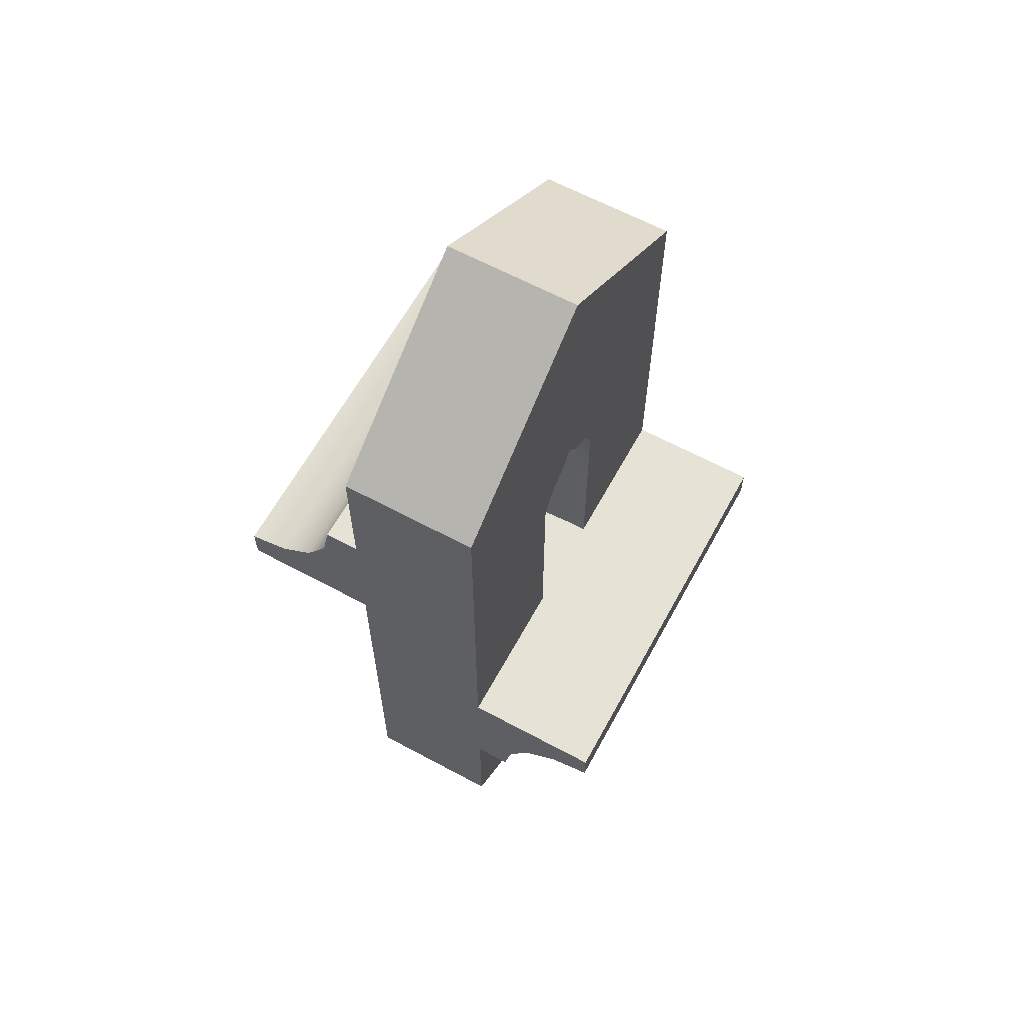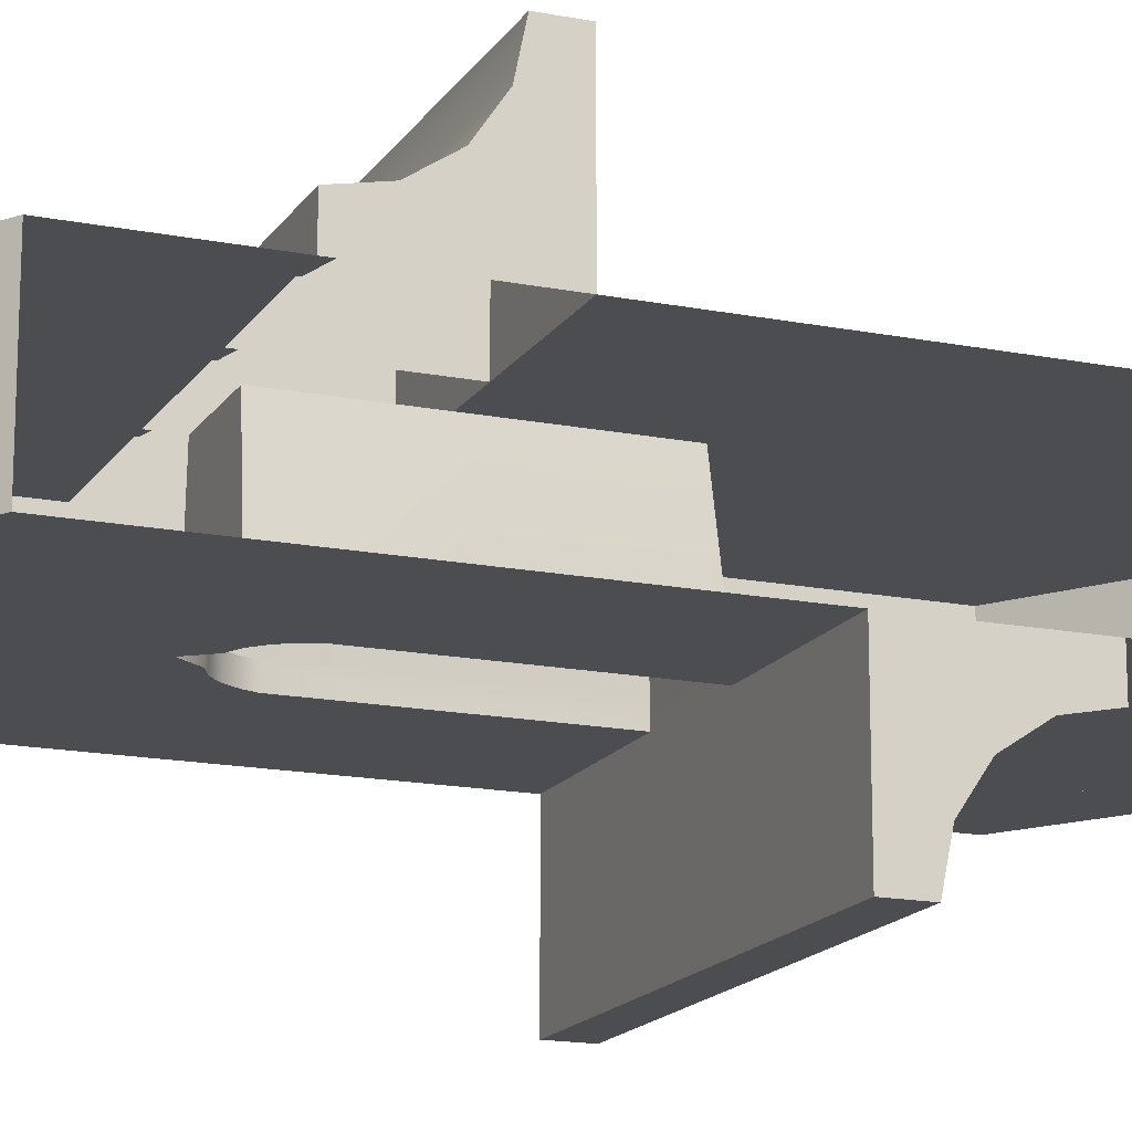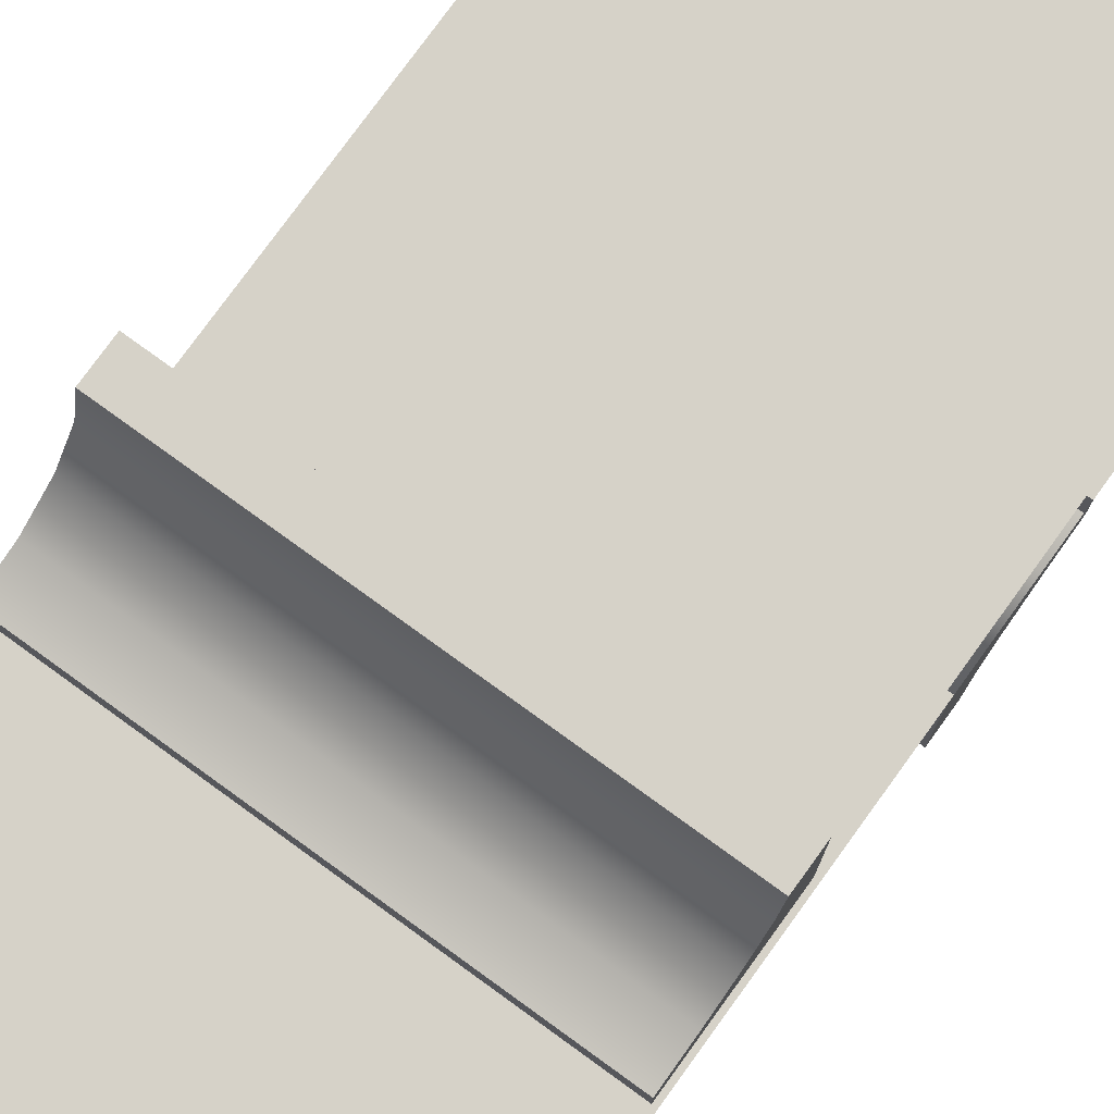
<metadata>
{"format":"obj","ext":"obj","renderer":"f3d","projection":"perspective","resolution":1024,"background":"white","views":[{"elev":62.9,"azim":118.6,"up":"+Y"},{"elev":-16.2,"azim":-112.2,"up":"+Z"},{"elev":77.8,"azim":-144.1,"up":"+Z"}]}
</metadata>
<code>
g _Combined_AutoVis27_0
v 0.125 0.5 -0.5
v 0.125 -0.5 -0.5
v 0.25 -0.5 -0.5
v 0.25 0.5 -0.5
v 0.25 1.062 -0.5
v 0.125 1.062 -0.5
v 0.25 1.5 -0.5
v 0.09646 1.142 -0.5
v 0.03848 1.236 -0.5
v -0.04166 1.311 -0.5
v -0.1417 1.356 -0.5
v -0.25 1.5 -0.5
v 0.0625 1.375 0.4375
v -0.5625 1.375 0.4375
v -0.5625 0.5 0.4375
v 0.0625 0.5 0.4375
v -0.5625 -0.4375 0.4375
v 0.0625 -0.4375 0.4375
v -0.5625 -0.4375 0.4375
v 0.125 -0.5 -0.375
v 0.0625 -0.4375 0.4375
v -0.625 -0.5 -0.375
v 0.125 -0.5 -0.5
v -0.625 -0.5 -0.5
v -0.625 0.5 -0.5
v -0.75 -0.5 -0.5
v -0.625 -0.5 -0.5
v -0.75 0.5 -0.5
v -0.75 1.062 -0.5
v -0.625 1.062 -0.5
v -0.75 1.5 -0.5
v -0.5965 1.142 -0.5
v -0.5385 1.236 -0.5
v -0.4583 1.311 -0.5
v -0.3583 1.356 -0.5
v 0.125 0.5 -0.375
v 0.125 1.375 -0.375
v 0.0625 1.375 0.4375
v 0.0625 0.5 0.4375
v -0.25 1.5 -0.375
v -0.25 1.5 -0.5
v -0.3583 1.356 -0.5
v -0.3583 1.356 -0.3764
v -0.4583 1.311 -0.5
v -0.4583 1.311 -0.3764
v -0.5385 1.236 -0.5
v -0.5385 1.236 -0.3764
v -0.5965 1.142 -0.5
v -0.5965 1.142 -0.3764
v -0.625 1.062 -0.5
v -0.625 1.062 -0.375
v -0.625 0.5 -0.5
v -0.625 0.5 -0.375
v -0.625 -0.5 -0.375
v -0.625 -0.5 -0.5
v -0.25 1.5 -0.375
v -0.1417 1.356 -0.5
v -0.25 1.5 -0.5
v -0.1417 1.356 -0.3764
v -0.04166 1.311 -0.5
v -0.04166 1.311 -0.3764
v 0.03848 1.236 -0.5
v 0.03848 1.236 -0.3764
v 0.09646 1.142 -0.5
v 0.09646 1.142 -0.3764
v 0.125 1.062 -0.5
v 0.125 1.062 -0.375
v 0.125 0.5 -0.5
v 0.125 0.5 -0.375
v 0.125 -0.5 -0.375
v 0.125 -0.5 -0.5
v 0.0625 1.375 0.4375
v 0.125 1.375 -0.375
v -0.625 1.375 -0.375
v -0.5625 1.375 0.4375
v 0.125 -0.5 -0.375
v 0.125 0.5 -0.375
v 0.0625 0.5 0.4375
v 0.0625 -0.4375 0.4375
v -0.625 0.5 -0.375
v -0.625 -0.5 -0.375
v -0.5625 -0.4375 0.4375
v -0.5625 0.5 0.4375
v -0.625 1.375 -0.375
v -0.5625 1.375 0.4375
v 1.25 1.5 0.75
v 0.25 1.5 0.75
v 0.25 1.5 0.5
v 1.25 1.5 0.5
v 0.25 0.5 1.5
v 0.25 0.75 1.5
v 1.25 0.75 1.5
v 1.25 0.5 1.5
v 1.25 1.5 0.75
v 1.25 1.5 0.5
v 1.25 0.5 0.5
v 1.25 1.215 0.8071
v 1.25 0.9712 0.9697
v 1.25 0.8087 1.213
v 1.25 0.75 1.5
v 1.25 0.5 1.5
v 0.25 1.5 0.75
v 0.25 0.5 0.5
v 0.25 1.5 0.5
v 0.25 1.215 0.8071
v 0.25 0.9712 0.9697
v 0.25 0.8087 1.213
v 0.25 0.75 1.5
v 0.25 0.5 1.5
v 0.25 0.75 1.5
v 1.25 0.8087 1.213
v 1.25 0.75 1.5
v 0.25 0.8087 1.213
v 1.25 0.9712 0.9697
v 0.25 0.9712 0.9697
v 1.25 1.215 0.8071
v 0.25 1.215 0.8071
v 1.25 1.5 0.75
v 0.25 1.5 0.75
v 1.25 -1.5 -0.75
v 0.25 -1.5 -0.75
v 0.25 -1.5 -0.5
v 1.25 -1.5 -0.5
v 0.25 -0.5 -1.5
v 0.25 -0.75 -1.5
v 1.25 -0.75 -1.5
v 1.25 -0.5 -1.5
v 1.25 -1.5 -0.75
v 1.25 -1.5 -0.5
v 1.25 -0.5 -0.5
v 1.25 -1.215 -0.8071
v 1.25 -0.9712 -0.9697
v 1.25 -0.8087 -1.213
v 1.25 -0.75 -1.5
v 1.25 -0.5 -1.5
v 0.25 -1.5 -0.75
v 0.25 -0.5 -0.5
v 0.25 -1.5 -0.5
v 0.25 -1.5 -0.75
v 0.25 -1.215 -0.8071
v 0.25 -0.5 -0.5
v 0.25 -0.9712 -0.9697
v 0.25 -0.8087 -1.213
v 0.25 -0.75 -1.5
v 0.25 -0.5 -0.5
v 0.25 -0.75 -1.5
v 0.25 -0.5 -1.5
v 0.25 -0.75 -1.5
v 1.25 -0.8087 -1.213
v 1.25 -0.75 -1.5
v 0.25 -0.8087 -1.213
v 1.25 -0.9712 -0.9697
v 0.25 -0.9712 -0.9697
v 1.25 -1.215 -0.8071
v 0.25 -1.215 -0.8071
v 1.25 -1.5 -0.75
v 0.25 -1.5 -0.75
v -0.75 -1.5 -0.75
v -1.75 -1.5 -0.75
v -1.75 -1.5 -0.5
v -0.75 -1.5 -0.5
v -1.75 -0.5 -1.5
v -1.75 -0.75 -1.5
v -0.75 -0.75 -1.5
v -0.75 -0.5 -1.5
v -0.75 -1.5 -0.75
v -0.75 -1.5 -0.5
v -0.75 -0.5 -0.5
v -0.75 -1.5 -0.75
v -0.75 -0.5 -0.5
v -0.75 -1.215 -0.8071
v -0.75 -0.9712 -0.9697
v -0.75 -0.8087 -1.213
v -0.75 -0.75 -1.5
v -0.75 -0.75 -1.5
v -0.75 -0.5 -0.5
v -0.75 -0.5 -1.5
v -1.75 -1.5 -0.75
v -1.75 -0.5 -0.5
v -1.75 -1.5 -0.5
v -1.75 -1.215 -0.8071
v -1.75 -0.9712 -0.9697
v -1.75 -0.8087 -1.213
v -1.75 -0.75 -1.5
v -1.75 -0.5 -1.5
v -1.75 -0.75 -1.5
v -0.75 -0.8087 -1.213
v -0.75 -0.75 -1.5
v -1.75 -0.8087 -1.213
v -0.75 -0.9712 -0.9697
v -1.75 -0.9712 -0.9697
v -0.75 -1.215 -0.8071
v -1.75 -1.215 -0.8071
v -0.75 -1.5 -0.75
v -1.75 -1.5 -0.75
v 0.25 -1.5 -0.75
v -0.75 -1.5 -0.75
v -0.75 -1.5 -0.5
v 0.25 -1.5 -0.5
v -0.75 -0.5 -1.5
v -0.75 -0.75 -1.5
v 0.25 -0.75 -1.5
v 0.25 -0.5 -1.5
v 0.25 -1.5 -0.75
v 0.25 -1.5 -0.5
v 0.25 -0.5 -0.5
v 0.25 -1.5 -0.75
v 0.25 -0.5 -0.5
v 0.25 -1.215 -0.8071
v 0.25 -0.9712 -0.9697
v 0.25 -0.8087 -1.213
v 0.25 -0.75 -1.5
v 0.25 -0.75 -1.5
v 0.25 -0.5 -0.5
v 0.25 -0.5 -1.5
v -0.75 -1.5 -0.75
v -0.75 -0.5 -0.5
v -0.75 -1.5 -0.5
v -0.75 -1.5 -0.75
v -0.75 -1.215 -0.8071
v -0.75 -0.5 -0.5
v -0.75 -0.9712 -0.9697
v -0.75 -0.8087 -1.213
v -0.75 -0.75 -1.5
v -0.75 -0.5 -0.5
v -0.75 -0.75 -1.5
v -0.75 -0.5 -1.5
v -0.75 -0.75 -1.5
v 0.25 -0.8087 -1.213
v 0.25 -0.75 -1.5
v -0.75 -0.8087 -1.213
v 0.25 -0.9712 -0.9697
v -0.75 -0.9712 -0.9697
v 0.25 -1.215 -0.8071
v -0.75 -1.215 -0.8071
v 0.25 -1.5 -0.75
v -0.75 -1.5 -0.75
v -0.75 1.5 0.75
v -1.75 1.5 0.75
v -1.75 1.5 0.5
v -0.75 1.5 0.5
v -1.75 0.5 1.5
v -1.75 0.75 1.5
v -0.75 0.75 1.5
v -0.75 0.5 1.5
v -0.75 1.5 0.75
v -0.75 1.5 0.5
v -0.75 0.5 0.5
v -0.75 1.215 0.8071
v -0.75 0.9712 0.9697
v -0.75 0.8087 1.213
v -0.75 0.75 1.5
v -0.75 0.5 1.5
v -1.75 1.5 0.75
v -1.75 0.5 0.5
v -1.75 1.5 0.5
v -1.75 1.215 0.8071
v -1.75 0.9712 0.9697
v -1.75 0.8087 1.213
v -1.75 0.75 1.5
v -1.75 0.5 1.5
v -1.75 0.75 1.5
v -0.75 0.8087 1.213
v -0.75 0.75 1.5
v -1.75 0.8087 1.213
v -0.75 0.9712 0.9697
v -1.75 0.9712 0.9697
v -0.75 1.215 0.8071
v -1.75 1.215 0.8071
v -0.75 1.5 0.75
v -1.75 1.5 0.75
v 0.25 1.5 0.75
v -0.75 1.5 0.75
v -0.75 1.5 0.5
v 0.25 1.5 0.5
v -0.75 0.5 1.5
v -0.75 0.75 1.5
v 0.25 0.75 1.5
v 0.25 0.5 1.5
v 0.25 1.5 0.75
v 0.25 1.5 0.5
v 0.25 0.5 0.5
v 0.25 1.215 0.8071
v 0.25 0.9712 0.9697
v 0.25 0.8087 1.213
v 0.25 0.75 1.5
v 0.25 0.5 1.5
v -0.75 1.5 0.75
v -0.75 0.5 0.5
v -0.75 1.5 0.5
v -0.75 1.215 0.8071
v -0.75 0.9712 0.9697
v -0.75 0.8087 1.213
v -0.75 0.75 1.5
v -0.75 0.5 1.5
v -0.75 0.75 1.5
v 0.25 0.8087 1.213
v 0.25 0.75 1.5
v -0.75 0.8087 1.213
v 0.25 0.9712 0.9697
v -0.75 0.9712 0.9697
v 0.25 1.215 0.8071
v -0.75 1.215 0.8071
v 0.25 1.5 0.75
v -0.75 1.5 0.75
v -0.25 3.5 0.5
v 1.25 2.5 0.5
v -0.25 2.5 0.5
v -0.25 3.5 -0.5
v -0.25 2.5 -0.5
v 1.25 2.5 -0.5
v -0.25 3.5 0.5
v -0.25 3.5 -0.5
v 1.25 2.5 -0.5
v 1.25 2.5 0.5
v -0.25 3.5 -0.5
v -1.75 2.5 -0.5
v -0.25 2.5 -0.5
v -0.25 3.5 0.5
v -0.25 2.5 0.5
v -1.75 2.5 0.5
v -0.25 3.5 -0.5
v -0.25 3.5 0.5
v -1.75 2.5 0.5
v -1.75 2.5 -0.5
v -0.25 -3.5 -0.5
v 1.25 -2.5 -0.5
v -0.25 -2.5 -0.5
v -0.25 -3.5 0.5
v -0.25 -2.5 0.5
v 1.25 -2.5 0.5
v -0.25 -3.5 -0.5
v -0.25 -3.5 0.5
v 1.25 -2.5 0.5
v 1.25 -2.5 -0.5
v -0.25 -3.5 0.5
v -1.75 -2.5 0.5
v -0.25 -2.5 0.5
v -0.25 -3.5 -0.5
v -0.25 -2.5 -0.5
v -1.75 -2.5 -0.5
v -0.25 -3.5 0.5
v -0.25 -3.5 -0.5
v -1.75 -2.5 -0.5
v -1.75 -2.5 0.5
v -0.75 -2.5 0.5
v -1.75 -2.5 0.5
v -1.75 -1.5 0.5
v -0.75 -1.5 0.5
v -0.75 0.5 1.5
v -0.75 0.5 0.5
v -1.75 0.5 0.5
v -1.75 0.5 1.5
v 0.25 0.5 1.5
v 0.25 0.5 0.5
v -0.75 0.5 0.5
v -0.75 0.5 1.5
v 1.25 -2.5 0.5
v 0.25 -2.5 0.5
v 0.25 -1.5 0.5
v 1.25 -1.5 0.5
v 1.25 -2.5 0.5
v 1.25 -1.5 0.5
v 1.25 -1.5 -0.5
v 1.25 -2.5 -0.5
v 1.25 -1.5 -0.5
v 0.25 -1.5 -0.5
v 0.25 -2.5 -0.5
v 1.25 -2.5 -0.5
v 1.25 2.5 -0.5
v 0.25 2.5 -0.5
v 0.25 1.5 -0.5
v 1.25 1.5 -0.5
v -0.75 -1.5 -0.5
v -1.75 -1.5 -0.5
v -1.75 -2.5 -0.5
v -0.75 -2.5 -0.5
v 1.25 1.5 -0.5
v 0.25 1.5 -0.5
v 0.25 0.5 -0.5
v 1.25 0.5 -0.5
v -0.75 1.5 -0.5
v -1.75 1.5 -0.5
v -1.75 0.5 -0.5
v -0.75 0.5 -0.5
v 1.25 1.5 0.5
v 1.25 2.5 0.5
v 1.25 2.5 -0.5
v 1.25 1.5 -0.5
v -0.75 2.5 -0.5
v -1.75 2.5 -0.5
v -1.75 1.5 -0.5
v -0.75 1.5 -0.5
v 1.25 0.5 1.5
v 1.25 0.5 0.5
v 0.25 0.5 0.5
v 0.25 0.5 1.5
v 0.25 2.5 -0.5
v -0.75 2.5 -0.5
v -0.75 1.5 -0.5
v 0.25 1.5 -0.5
v 0.25 1.5 0.5
v -0.75 1.5 0.5
v -0.75 2.5 0.5
v 0.25 2.5 0.5
v 0.25 -1.5 -0.5
v -0.75 -1.5 -0.5
v -0.75 -2.5 -0.5
v 0.25 -2.5 -0.5
v 1.25 0.5 -0.5
v 0.25 0.5 -0.5
v 0.25 -0.5 -0.5
v 1.25 -0.5 -0.5
v 1.25 0.5 0.5
v 1.25 1.5 0.5
v 1.25 1.5 -0.5
v 1.25 0.5 -0.5
v 1.25 -0.5 0.5
v 1.25 0.5 0.5
v 1.25 0.5 -0.5
v 1.25 -0.5 -0.5
v 1.25 -1.5 0.5
v 1.25 -0.5 0.5
v 1.25 -0.5 -0.5
v 1.25 -1.5 -0.5
v -0.75 0.5 -0.5
v -1.75 0.5 -0.5
v -1.75 -0.5 -0.5
v -0.75 -0.5 -0.5
v 1.25 -0.5 -1.5
v 1.25 -0.5 -0.5
v 0.25 -0.5 -0.5
v 0.25 -0.5 -1.5
v -0.75 -0.5 -1.5
v -0.75 -0.5 -0.5
v -1.75 -0.5 -0.5
v -1.75 -0.5 -1.5
v 0.25 -0.5 -1.5
v 0.25 -0.5 -0.5
v -0.75 -0.5 -0.5
v -0.75 -0.5 -1.5
v 1.25 -1.5 0.5
v 0.25 -1.5 0.5
v 0.25 -0.5 0.5
v 1.25 -0.5 0.5
v -0.75 -0.5 0.5
v -1.75 -0.5 0.5
v -1.75 0.5 0.5
v -0.75 0.5 0.5
v 0.25 -0.5 0.5
v -0.75 -0.5 0.5
v -0.75 0.5 0.5
v 0.25 0.5 0.5
v 1.25 -0.5 0.5
v 0.25 -0.5 0.5
v 0.25 0.5 0.5
v 1.25 0.5 0.5
v 0.25 -2.5 0.5
v -0.75 -2.5 0.5
v -0.75 -1.5 0.5
v 0.25 -1.5 0.5
v 0.25 -1.5 0.5
v -0.75 -1.5 0.5
v -0.75 -0.5 0.5
v 0.25 -0.5 0.5
v -0.75 -1.5 0.5
v -1.75 -1.5 0.5
v -1.75 -0.5 0.5
v -0.75 -0.5 0.5
v -0.75 1.5 0.5
v -1.75 1.5 0.5
v -1.75 2.5 0.5
v -0.75 2.5 0.5
v 1.25 1.5 0.5
v 0.25 1.5 0.5
v 0.25 2.5 0.5
v 1.25 2.5 0.5
g _Combined_AutoVis27_0_0
f 3 2 1
f 4 3 1
f 4 1 5
f 1 6 5
f 5 6 7
f 6 8 7
f 8 9 7
f 9 10 7
f 10 11 7
f 7 11 12
f 15 14 13
f 16 15 13
f 17 15 16
f 18 17 16
f 21 20 19
f 20 22 19
f 20 23 22
f 23 24 22
f 27 26 25
f 26 28 25
f 28 29 25
f 29 30 25
f 30 29 31
f 32 30 31
f 33 32 31
f 34 33 31
f 35 34 31
f 35 31 12
f 38 37 36
f 39 38 36
f 42 41 40
f 43 42 40
f 44 42 43
f 45 44 43
f 46 44 45
f 47 46 45
f 48 46 47
f 49 48 47
f 50 48 49
f 51 50 49
f 50 51 52
f 51 53 52
f 53 54 52
f 54 55 52
f 58 57 56
f 57 59 56
f 57 60 59
f 60 61 59
f 60 62 61
f 62 63 61
f 62 64 63
f 64 65 63
f 64 66 65
f 66 67 65
f 67 66 68
f 69 67 68
f 70 69 68
f 71 70 68
f 74 73 72
f 75 74 72
f 78 77 76
f 79 78 76
f 82 81 80
f 83 82 80
f 83 80 84
f 85 83 84
f 88 87 86
f 89 88 86
f 92 91 90
f 93 92 90
f 96 95 94
f 97 96 94
f 97 98 96
f 99 96 98
f 96 99 100
f 101 96 100
f 104 103 102
f 103 105 102
f 105 103 106
f 107 106 103
f 108 107 103
f 109 108 103
f 112 111 110
f 111 113 110
f 113 111 114
f 115 113 114
f 115 114 116
f 117 115 116
f 117 116 118
f 119 117 118
f 122 121 120
f 123 122 120
f 126 125 124
f 127 126 124
f 130 129 128
f 131 130 128
f 131 132 130
f 133 130 132
f 130 133 134
f 135 130 134
f 138 137 136
f 141 140 139
f 140 141 142
f 143 142 141
f 144 143 141
f 147 146 145
f 150 149 148
f 149 151 148
f 151 149 152
f 153 151 152
f 153 152 154
f 155 153 154
f 155 154 156
f 157 155 156
f 160 159 158
f 161 160 158
f 164 163 162
f 165 164 162
f 168 167 166
f 171 170 169
f 171 172 170
f 173 170 172
f 170 173 174
f 177 176 175
f 180 179 178
f 179 181 178
f 181 179 182
f 183 182 179
f 184 183 179
f 185 184 179
f 188 187 186
f 187 189 186
f 189 187 190
f 191 189 190
f 191 190 192
f 193 191 192
f 193 192 194
f 195 193 194
f 198 197 196
f 199 198 196
f 202 201 200
f 203 202 200
f 206 205 204
f 209 208 207
f 209 210 208
f 211 208 210
f 208 211 212
f 215 214 213
f 218 217 216
f 221 220 219
f 220 221 222
f 223 222 221
f 224 223 221
f 227 226 225
f 230 229 228
f 229 231 228
f 231 229 232
f 233 231 232
f 233 232 234
f 235 233 234
f 235 234 236
f 237 235 236
f 240 239 238
f 241 240 238
f 244 243 242
f 245 244 242
f 248 247 246
f 249 248 246
f 249 250 248
f 251 248 250
f 248 251 252
f 253 248 252
f 256 255 254
f 255 257 254
f 257 255 258
f 259 258 255
f 260 259 255
f 261 260 255
f 264 263 262
f 263 265 262
f 265 263 266
f 267 265 266
f 267 266 268
f 269 267 268
f 269 268 270
f 271 269 270
f 274 273 272
f 275 274 272
f 278 277 276
f 279 278 276
f 282 281 280
f 283 282 280
f 283 284 282
f 285 282 284
f 282 285 286
f 287 282 286
f 290 289 288
f 289 291 288
f 291 289 292
f 293 292 289
f 294 293 289
f 295 294 289
f 298 297 296
f 297 299 296
f 299 297 300
f 301 299 300
f 301 300 302
f 303 301 302
f 303 302 304
f 305 303 304
f 308 307 306
f 311 310 309
f 314 313 312
f 315 314 312
f 318 317 316
f 321 320 319
f 324 323 322
f 325 324 322
f 328 327 326
f 331 330 329
f 334 333 332
f 335 334 332
f 338 337 336
f 341 340 339
f 344 343 342
f 345 344 342
f 348 347 346
f 349 348 346
f 352 351 350
f 353 352 350
f 356 355 354
f 357 356 354
f 360 359 358
f 361 360 358
f 364 363 362
f 365 364 362
f 368 367 366
f 369 368 366
f 372 371 370
f 373 372 370
f 376 375 374
f 377 376 374
f 380 379 378
f 381 380 378
f 384 383 382
f 385 384 382
f 388 387 386
f 389 388 386
f 392 391 390
f 393 392 390
f 396 395 394
f 397 396 394
f 400 399 398
f 401 400 398
f 404 403 402
f 405 404 402
f 408 407 406
f 409 408 406
f 412 411 410
f 413 412 410
f 416 415 414
f 417 416 414
f 420 419 418
f 421 420 418
f 424 423 422
f 425 424 422
f 428 427 426
f 429 428 426
f 432 431 430
f 433 432 430
f 436 435 434
f 437 436 434
f 440 439 438
f 441 440 438
f 444 443 442
f 445 444 442
f 448 447 446
f 449 448 446
f 452 451 450
f 453 452 450
f 456 455 454
f 457 456 454
f 460 459 458
f 461 460 458
f 464 463 462
f 465 464 462
f 468 467 466
f 469 468 466
f 472 471 470
f 473 472 470
f 476 475 474
f 477 476 474

</code>
